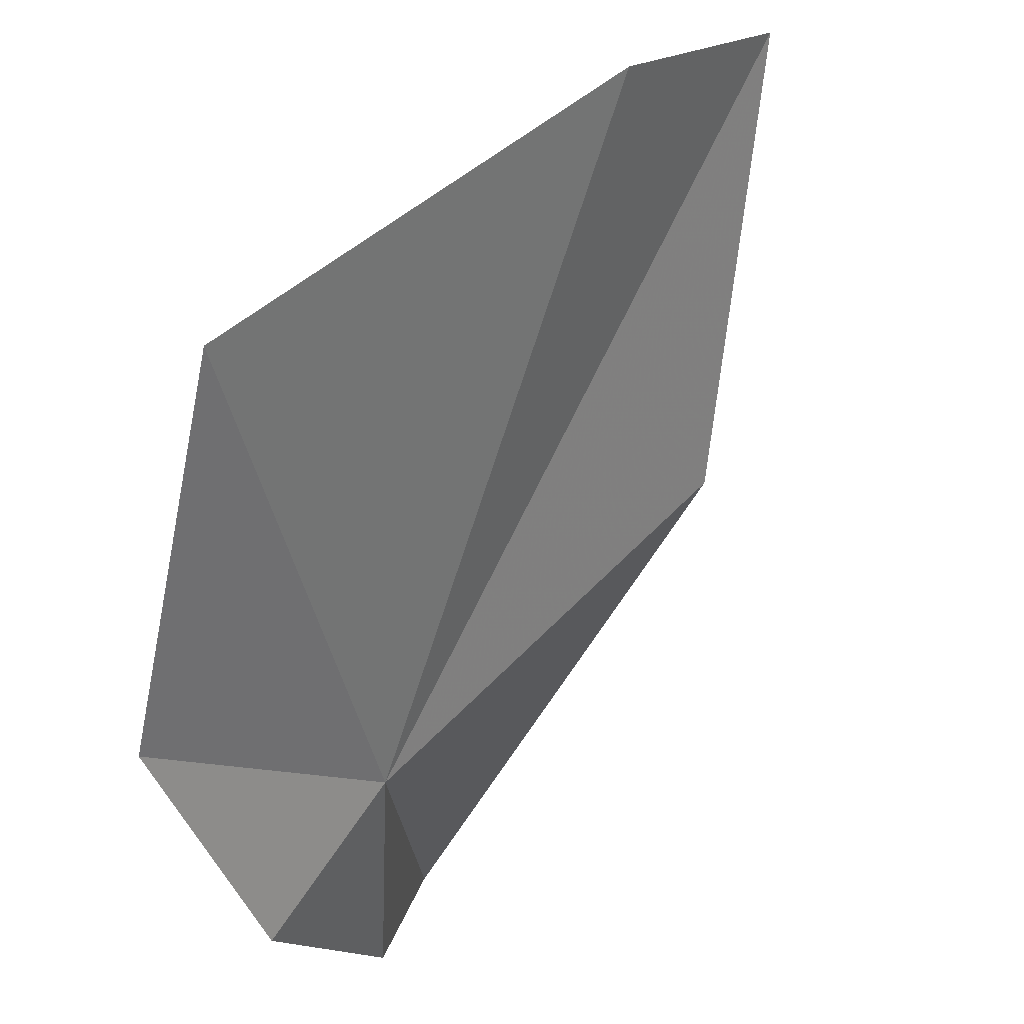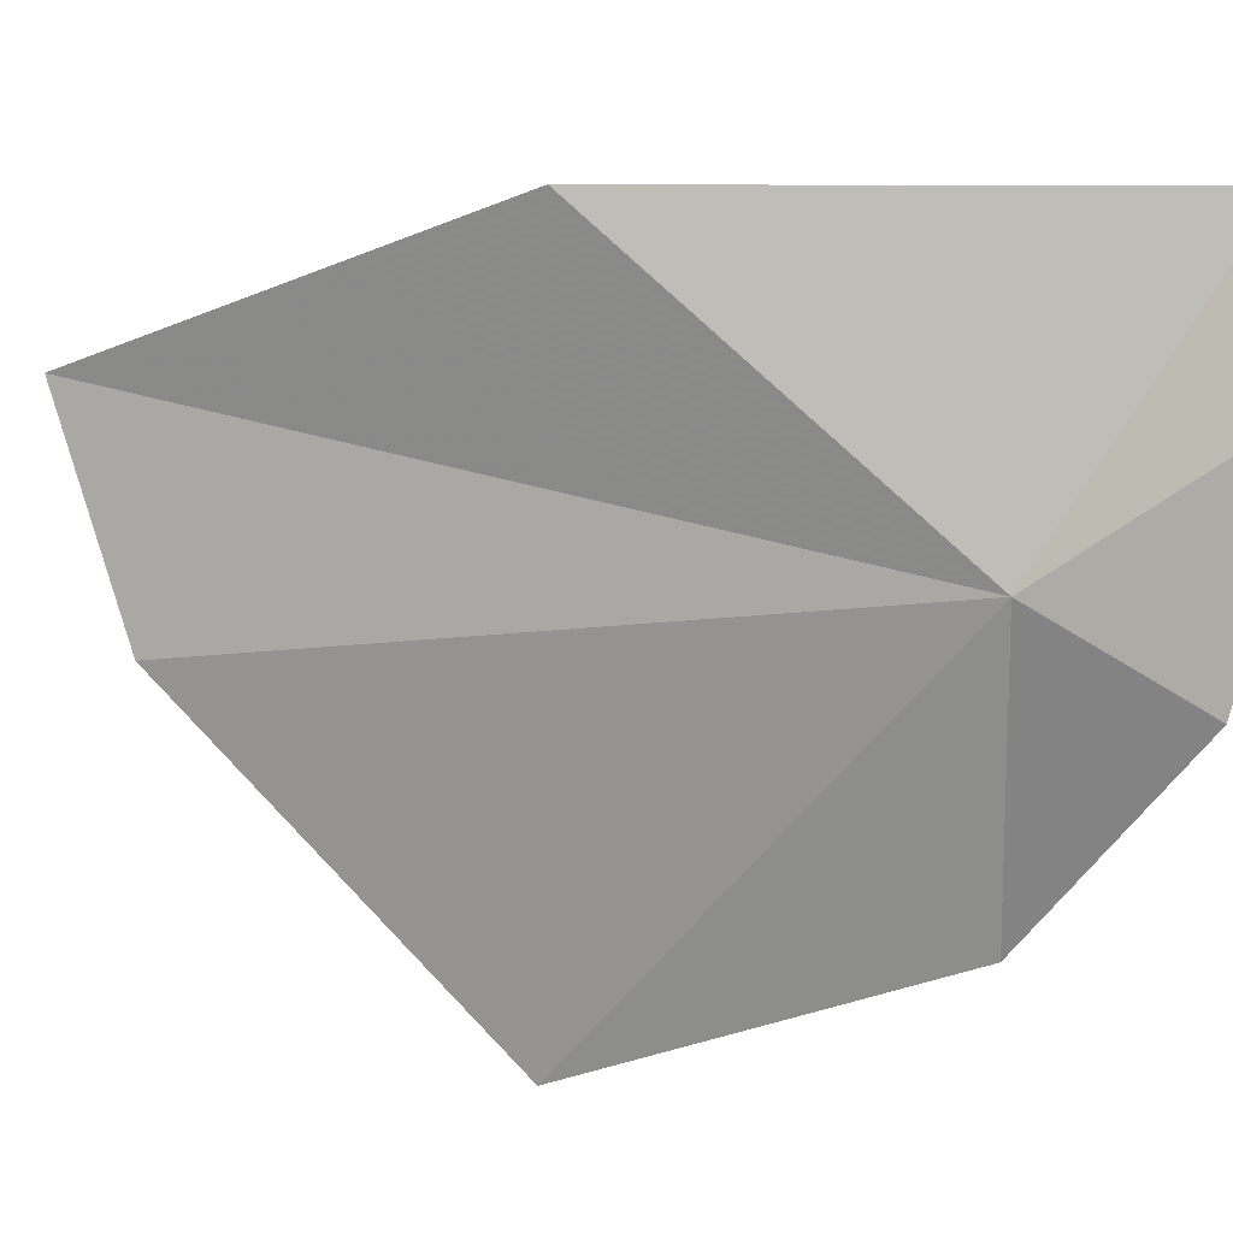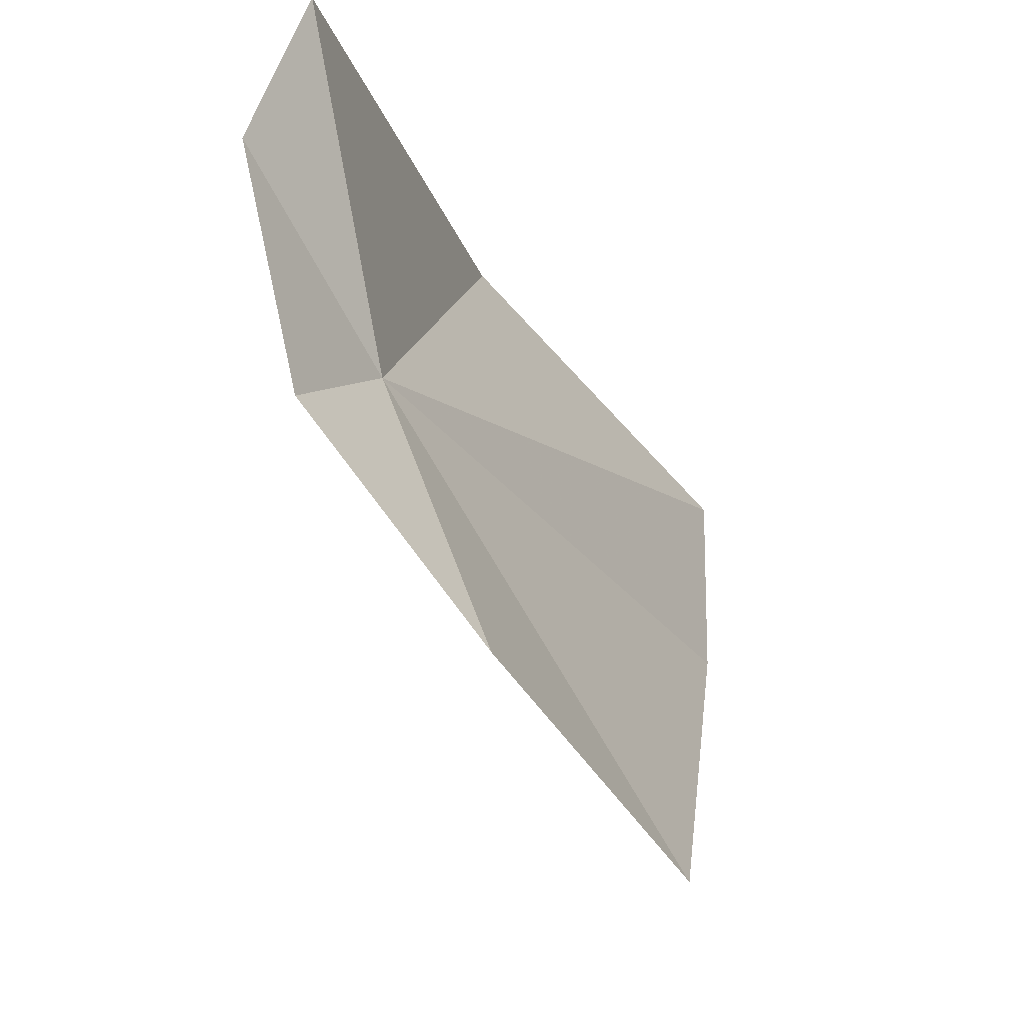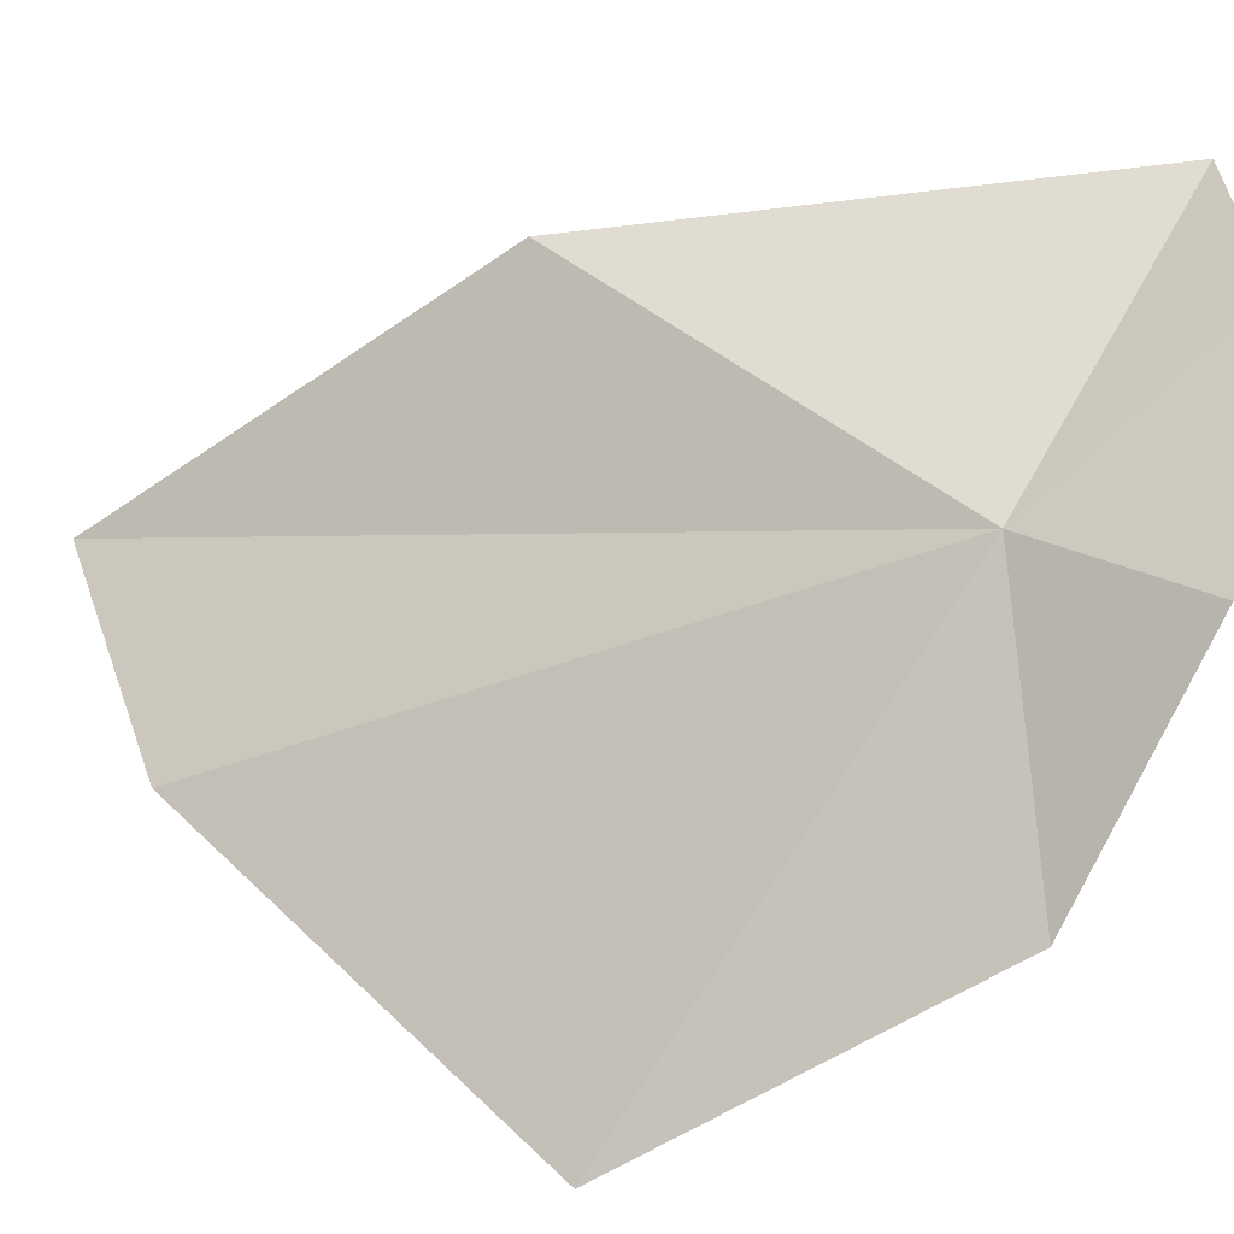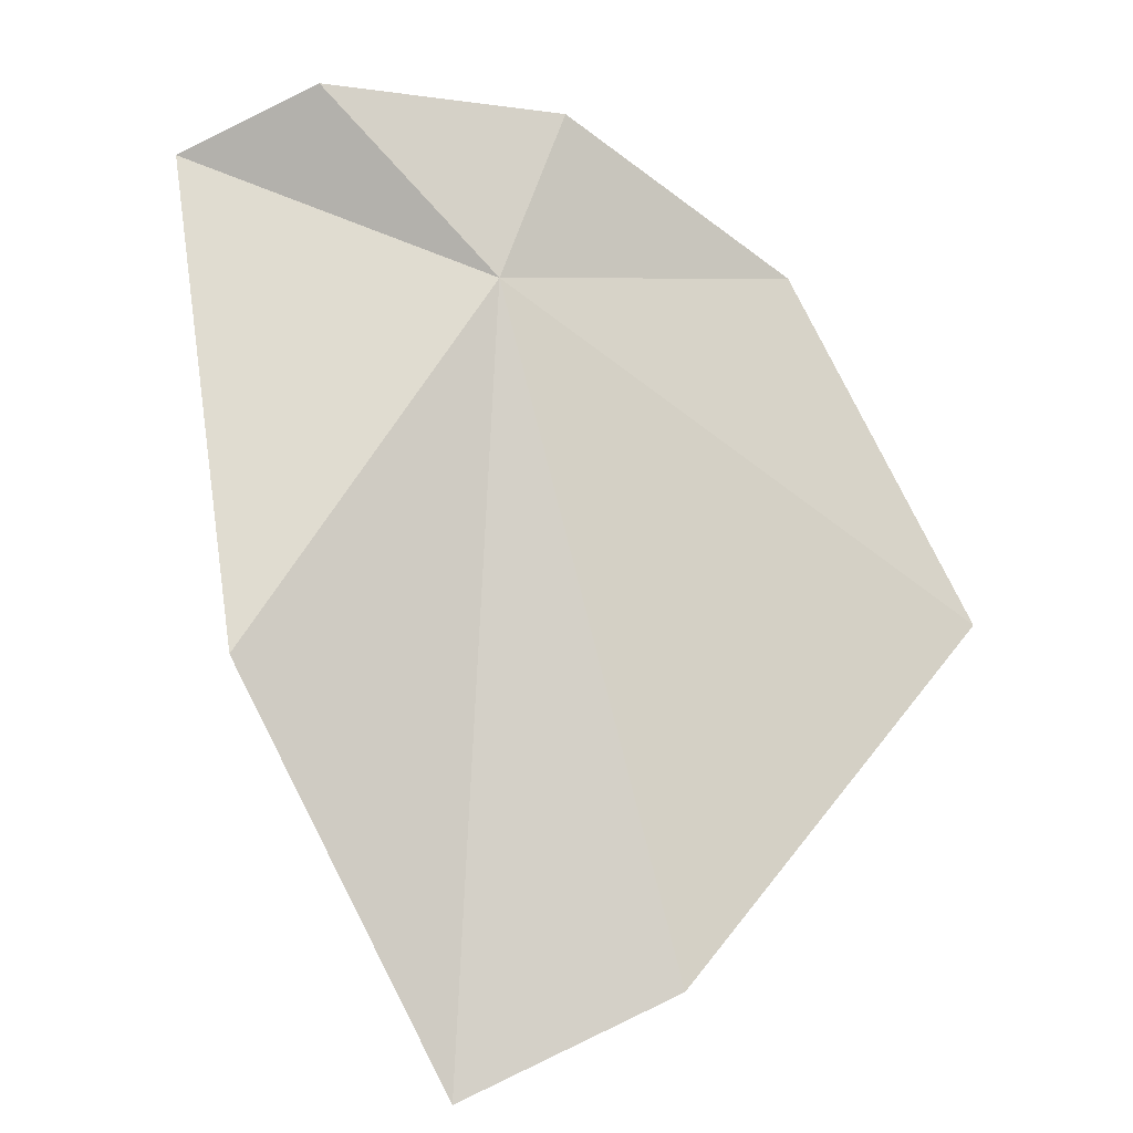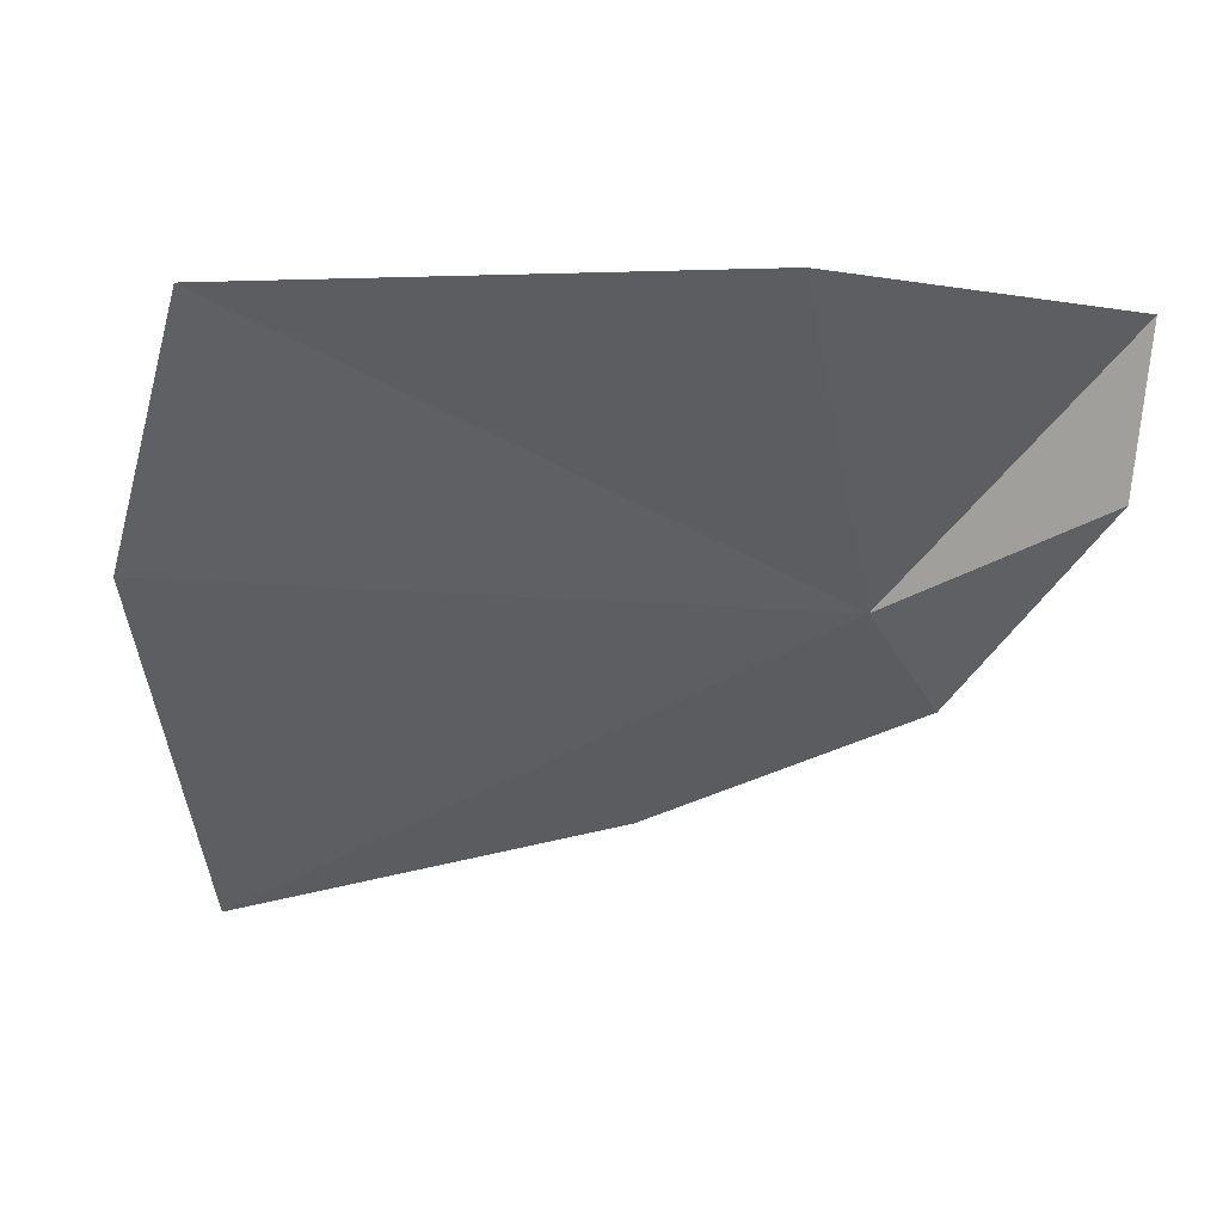
<metadata>
{"format":"obj","ext":"obj","renderer":"f3d","projection":"perspective","resolution":1024,"background":"white","views":[{"elev":-67.1,"azim":129.7,"up":"+Y"},{"elev":-27.8,"azim":-105.2,"up":"+Y"},{"elev":73.4,"azim":29.5,"up":"+Z"},{"elev":-58.0,"azim":-99.7,"up":"+Y"},{"elev":-37.1,"azim":-54.4,"up":"+Z"},{"elev":3.5,"azim":-160.6,"up":"+Y"}]}
</metadata>
<code>
v 8.411 22.08 14.73
v 8.328 22.53 14.11
v 8.052 22.5 14.97
v 8.8 21.75 14.85
v 9.22 21.67 14.33
v 8.098 22.23 15.02
v 8.88 22.5 13.55
v 9.049 22.17 13.72
v 8.374 21.92 14.99
f 1 3 2
f 1 5 4
f 1 6 3
f 1 2 7
f 1 7 8
f 1 8 5
f 1 4 9
f 1 9 6

</code>
